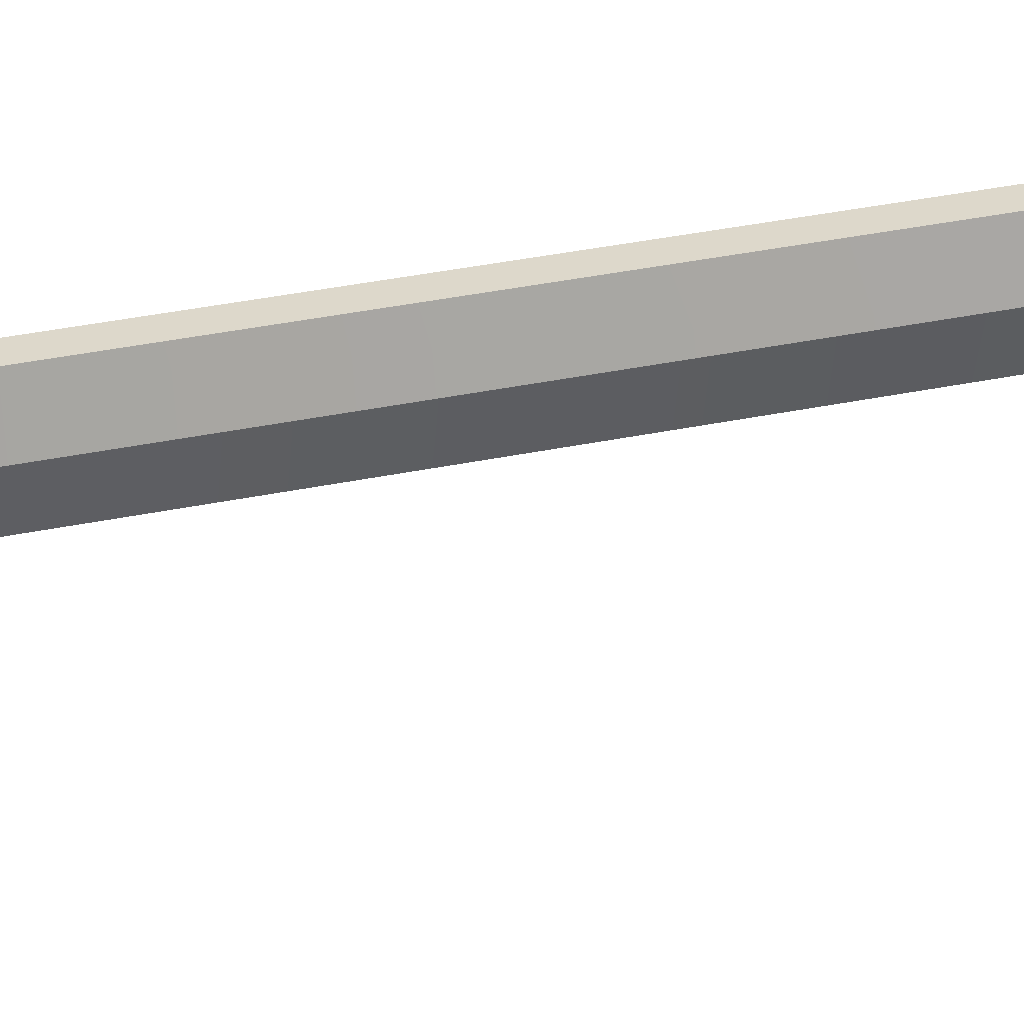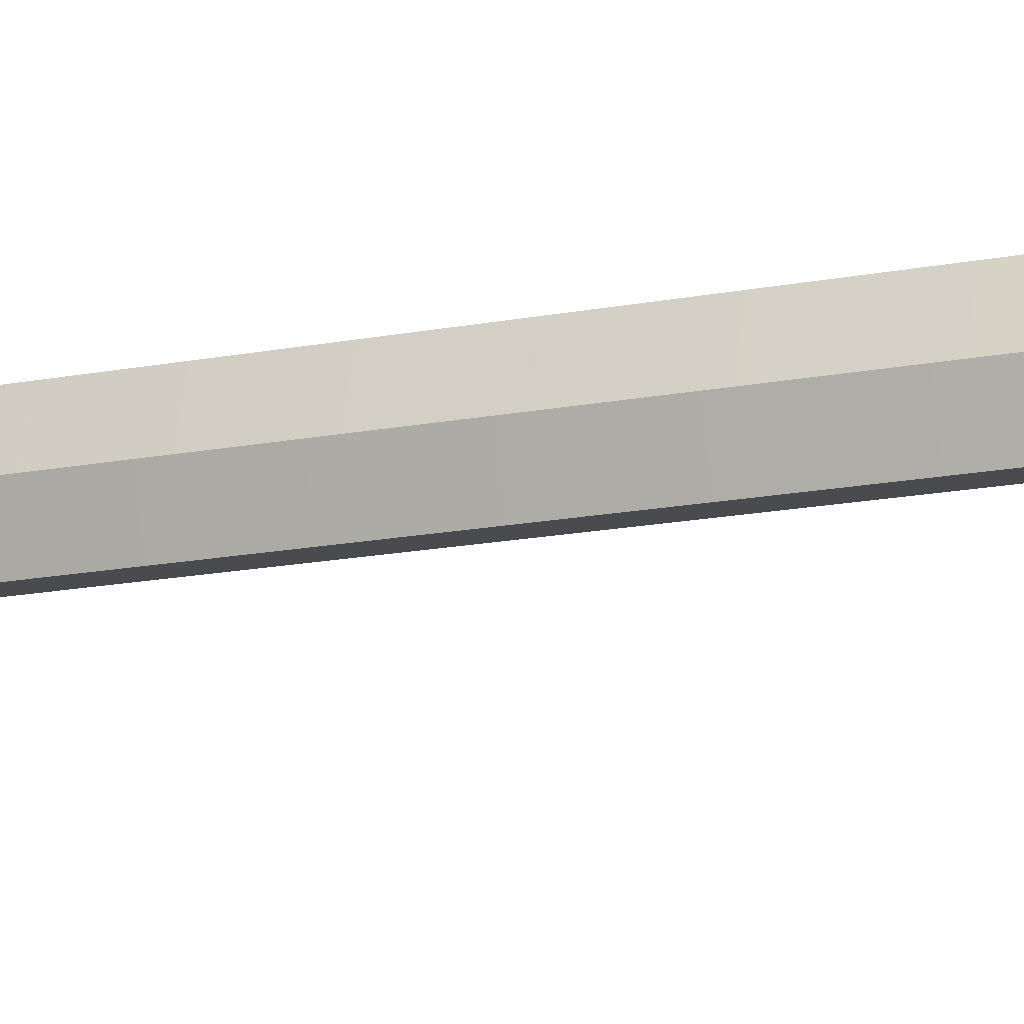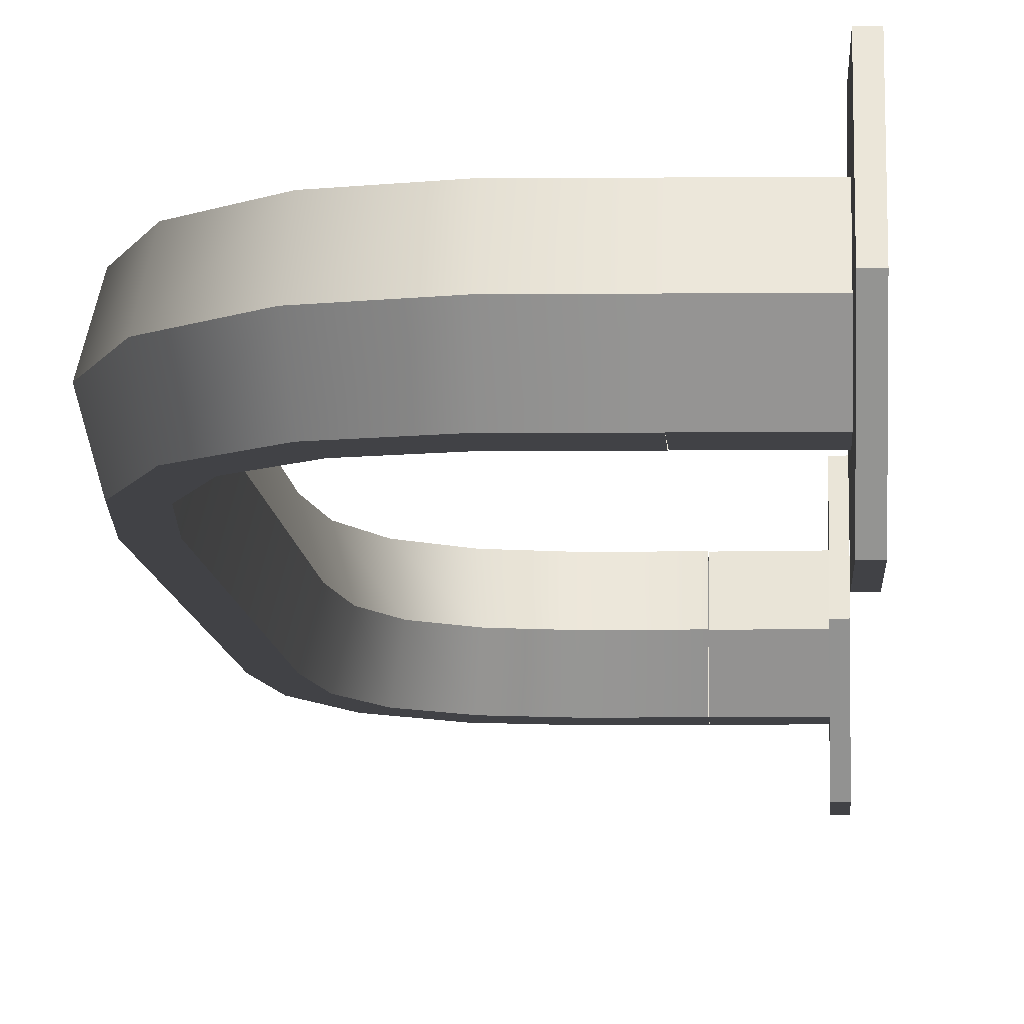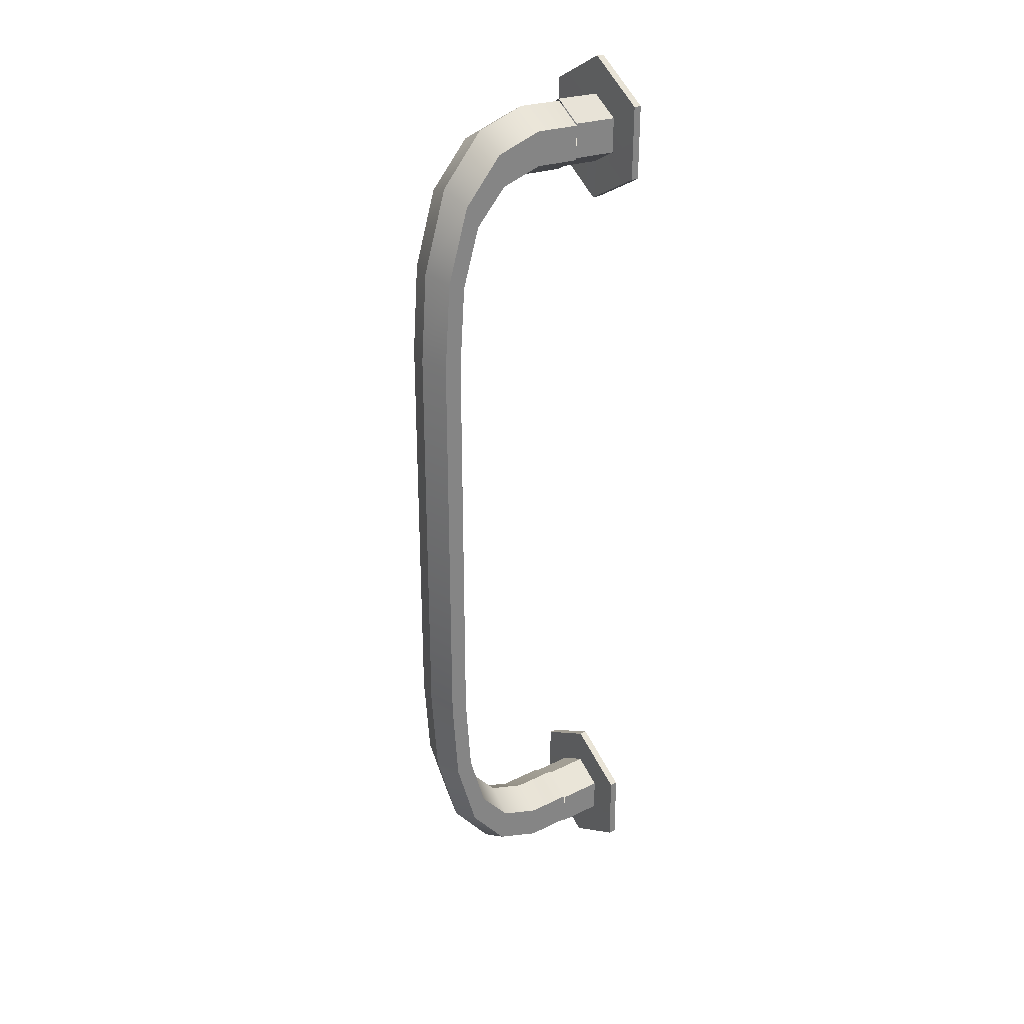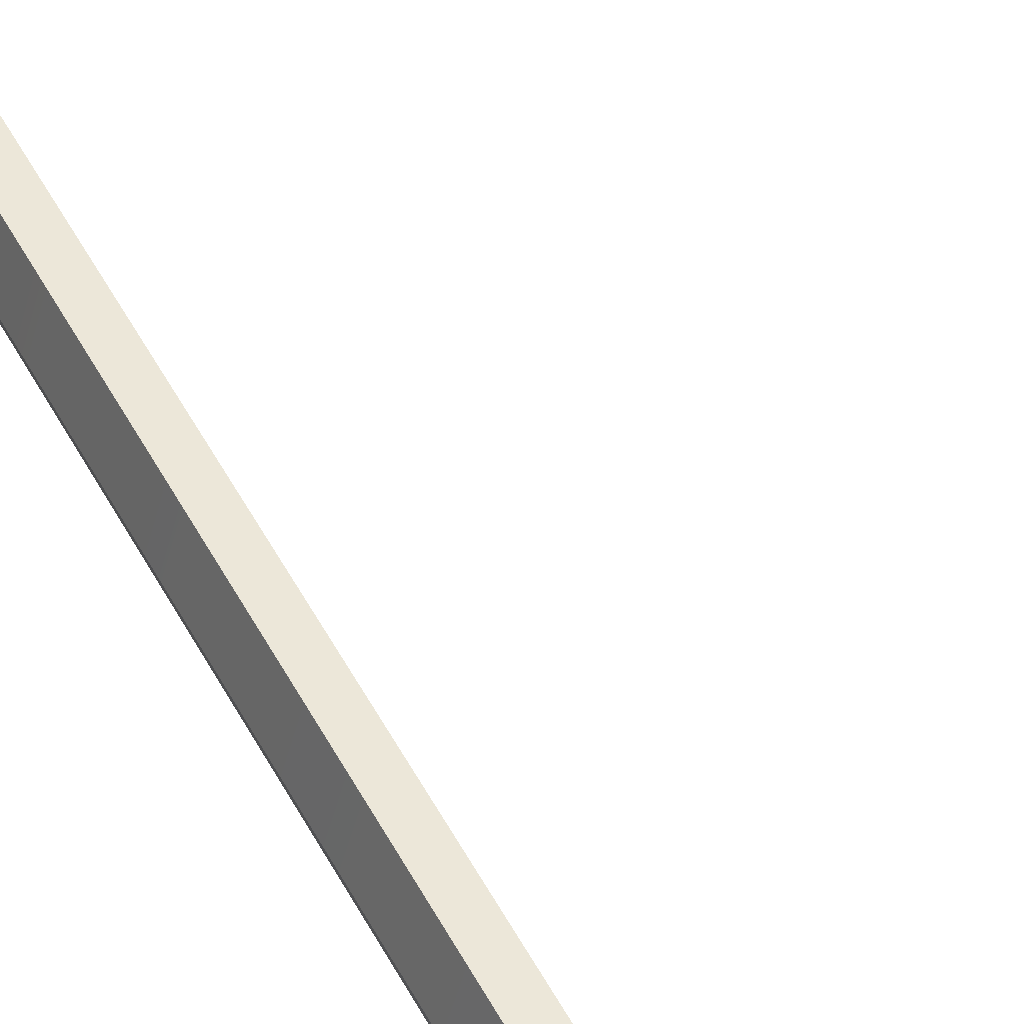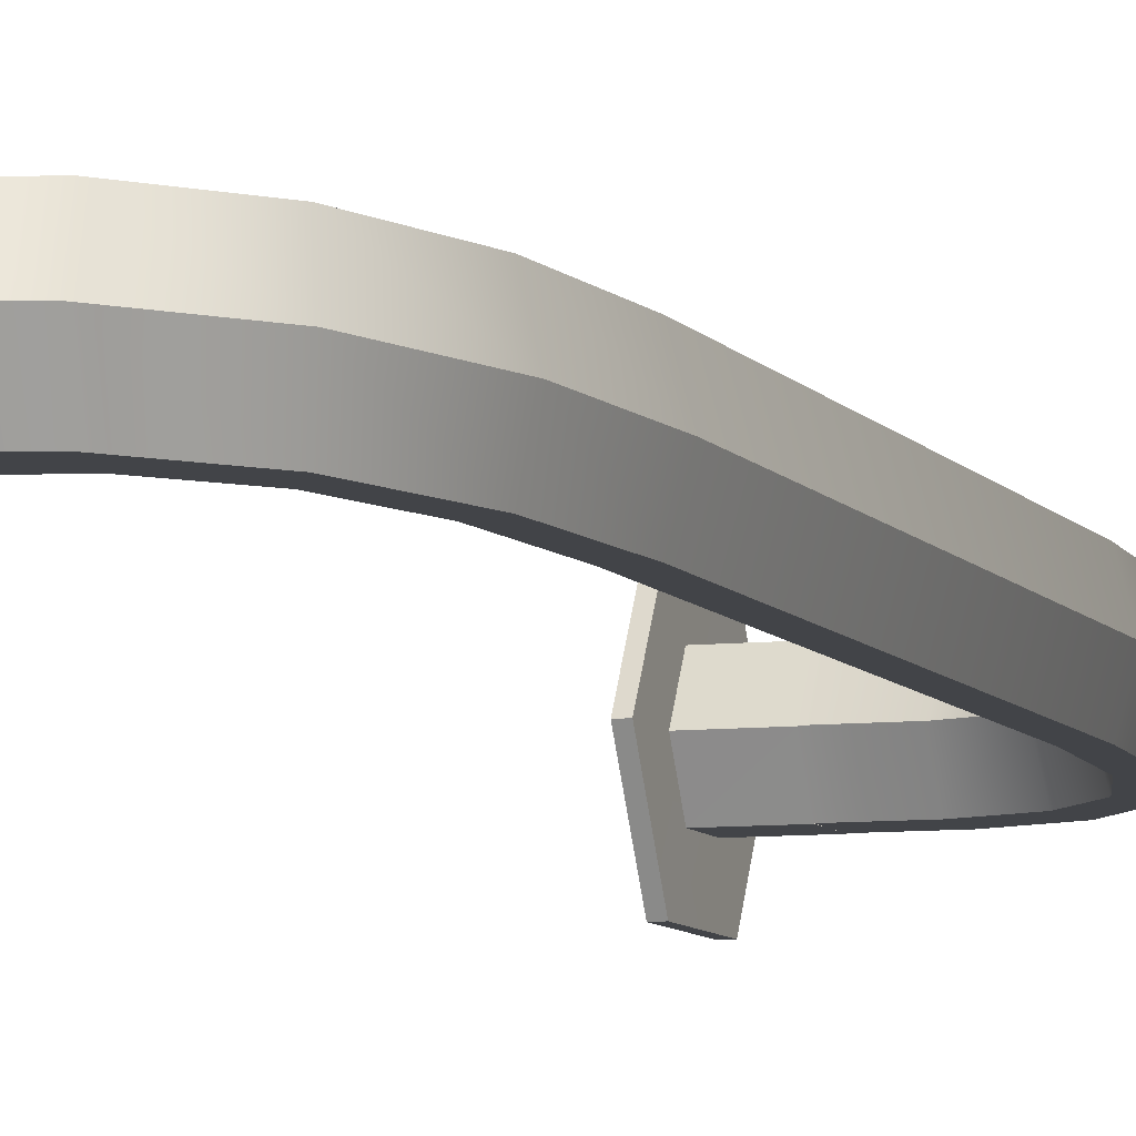
<metadata>
{"format":"obj","ext":"obj","renderer":"f3d","projection":"perspective","resolution":1024,"background":"white","views":[{"elev":31.2,"azim":72.7,"up":"+Z"},{"elev":-13.8,"azim":-64.6,"up":"+Z"},{"elev":-6.6,"azim":2.5,"up":"+Z"},{"elev":29.3,"azim":-33.5,"up":"+Y"},{"elev":50.0,"azim":-27.0,"up":"+Z"},{"elev":-8.0,"azim":-160.2,"up":"+Z"}]}
</metadata>
<code>
v 477.5 123.6 -276.2
v 477.5 123.6 -276.2
v 478 123.2 -276.2
v 478 123.2 -276.2
v 478 123.6 -276.2
v 478 123.6 -276.2
v 478 123.6 -276.2
v 477.5 123.2 -276.2
v 477.5 123.2 -276.2
v 477 123.7 -276.2
v 477 123.7 -276.2
v 476.9 123.3 -276.2
v 476.9 123.3 -276.2
v 476.6 124.1 -276.2
v 476.6 124.1 -276.2
v 476.6 124.1 -276.2
v 476.5 123.9 -276.2
v 476.5 123.9 -276.2
v 476.5 123.9 -276.2
v 476.4 124.8 -276.2
v 476.4 124.8 -276.2
v 476.3 124.7 -276.2
v 476.3 124.7 -276.2
v 476.4 125.8 -276.2
v 476.4 125.8 -276.2
v 476.2 125.8 -276.2
v 476.2 125.8 -276.2
v 476.2 130.6 -276.2
v 476.2 130.6 -276.2
v 476.4 130.6 -276.2
v 476.4 130.6 -276.2
v 476.3 131.6 -276.2
v 476.3 131.6 -276.2
v 476.4 131.6 -276.2
v 476.4 131.6 -276.2
v 476.5 132.5 -276.2
v 476.5 132.5 -276.2
v 476.5 132.5 -276.2
v 476.6 132.3 -276.2
v 476.6 132.3 -276.2
v 476.6 132.3 -276.2
v 476.9 133 -276.2
v 476.9 133 -276.2
v 477 132.7 -276.2
v 477 132.7 -276.2
v 477.5 133.2 -276.2
v 477.5 133.2 -276.2
v 477.5 132.8 -276.2
v 477.5 132.8 -276.2
v 478 133.2 -276.2
v 478 133.2 -276.2
v 478 132.8 -276.2
v 478 132.8 -276.2
v 478 123 -275.8
v 478 123 -275.8
v 478 123 -275.8
v 477.5 122.9 -275.8
v 477.5 122.9 -275.8
v 476.9 123.1 -275.8
v 476.9 123.1 -275.8
v 476.4 123.7 -275.8
v 476.4 123.7 -275.8
v 476.4 123.7 -275.8
v 476.4 123.7 -275.8
v 478 123.2 -275.4
v 478 123.2 -275.4
v 478 123.2 -275.4
v 477.5 123.2 -275.4
v 477.5 123.2 -275.4
v 476.9 123.3 -275.4
v 476.9 123.3 -275.4
v 476.5 123.9 -275.4
v 476.5 123.9 -275.4
v 476.5 123.9 -275.4
v 478 123.6 -275.4
v 478 123.6 -275.4
v 477.5 123.6 -275.4
v 477.5 123.6 -275.4
v 477.5 123.6 -275.4
v 477 123.7 -275.4
v 477 123.7 -275.4
v 476.6 124.1 -275.4
v 476.6 124.1 -275.4
v 476.6 124.1 -275.4
v 476.3 124.7 -275.4
v 476.3 124.7 -275.4
v 476.4 124.8 -275.4
v 476.4 124.8 -275.4
v 476.2 125.8 -275.4
v 476.2 125.8 -275.4
v 476.4 125.8 -275.4
v 476.4 125.8 -275.4
v 476.4 130.6 -275.4
v 476.4 130.6 -275.4
v 476.2 130.6 -275.4
v 476.2 130.6 -275.4
v 476.4 131.6 -275.4
v 476.4 131.6 -275.4
v 476.3 131.6 -275.4
v 476.3 131.6 -275.4
v 476.6 132.3 -275.4
v 476.6 132.3 -275.4
v 476.6 132.3 -275.4
v 476.5 132.5 -275.4
v 476.5 132.5 -275.4
v 476.5 132.5 -275.4
v 477 132.7 -275.4
v 477 132.7 -275.4
v 476.9 133 -275.4
v 476.9 133 -275.4
v 477.5 132.8 -275.4
v 477.5 132.8 -275.4
v 477.5 133.2 -275.4
v 477.5 133.2 -275.4
v 478 132.8 -275.4
v 478 132.8 -275.4
v 478 133.2 -275.4
v 478 133.2 -275.4
v 478 123.8 -275.8
v 478 123.8 -275.8
v 478 123.8 -275.8
v 477.5 123.8 -275.8
v 477.5 123.8 -275.8
v 477.5 123.8 -275.8
v 477 123.9 -275.8
v 477 123.9 -275.8
v 476.7 124.3 -275.8
v 476.7 124.3 -275.8
v 476.7 124.3 -275.8
v 476.7 124.3 -275.8
v 476.2 124.7 -275.8
v 476.2 124.7 -275.8
v 476.1 125.8 -275.8
v 476.1 125.8 -275.8
v 476.1 130.6 -275.8
v 476.1 130.6 -275.8
v 476.2 131.7 -275.8
v 476.2 131.7 -275.8
v 476.4 132.6 -275.8
v 476.4 132.6 -275.8
v 476.4 132.6 -275.8
v 476.4 132.6 -275.8
v 476.5 124.9 -275.8
v 476.5 124.9 -275.8
v 476.5 125.8 -275.8
v 476.5 125.8 -275.8
v 476.5 130.6 -275.8
v 476.5 130.6 -275.8
v 476.5 131.5 -275.8
v 476.5 131.5 -275.8
v 476.7 132.1 -275.8
v 476.7 132.1 -275.8
v 476.7 132.1 -275.8
v 476.7 132.1 -275.8
v 478 133.4 -275.8
v 478 133.4 -275.8
v 477.5 133.4 -275.8
v 477.5 133.4 -275.8
v 476.9 133.2 -275.8
v 476.9 133.2 -275.8
v 478 132.6 -275.8
v 478 132.6 -275.8
v 477.5 132.6 -275.8
v 477.5 132.6 -275.8
v 477 132.5 -275.8
v 477 132.5 -275.8
v 478 123.6 -276.2
v 478 123.6 -276.2
v 478 123.2 -276.2
v 478 123.2 -276.2
v 478 123.2 -276.2
v 478.5 123.2 -276.2
v 478.5 123.2 -276.2
v 478.5 123.2 -276.2
v 478.5 123.6 -276.2
v 478.5 123.6 -276.2
v 478.5 123.6 -276.2
v 478.5 123.6 -276.2
v 478 122.9 -275.8
v 478 122.9 -275.8
v 478 122.9 -275.8
v 478.5 123 -275.8
v 478.5 123 -275.8
v 478.5 123 -275.8
v 478.5 123 -275.8
v 478 123.2 -275.4
v 478 123.2 -275.4
v 478.5 123.2 -275.4
v 478.5 123.2 -275.4
v 478.5 123.2 -275.4
v 478.5 123.2 -275.4
v 478 123.6 -275.4
v 478 123.6 -275.4
v 478 123.6 -275.4
v 478.5 123.6 -275.4
v 478.5 123.6 -275.4
v 478.5 123.6 -275.4
v 478 123.8 -275.8
v 478 123.8 -275.8
v 478 123.8 -275.8
v 478.5 123.8 -275.8
v 478.5 123.8 -275.8
v 478.5 123.8 -275.8
v 478.5 123.8 -275.8
v 478 132.8 -276.2
v 478 132.8 -276.2
v 478.5 132.8 -276.2
v 478.5 132.8 -276.2
v 478.5 132.8 -276.2
v 478.5 133.2 -276.2
v 478.5 133.2 -276.2
v 478.5 133.2 -276.2
v 478 133.2 -276.2
v 478 133.2 -276.2
v 478.5 133.4 -275.8
v 478.5 133.4 -275.8
v 478.5 133.4 -275.8
v 478 133.4 -275.8
v 478 133.4 -275.8
v 478.5 133.2 -275.4
v 478.5 133.2 -275.4
v 478.5 133.2 -275.4
v 478 133.2 -275.4
v 478 133.2 -275.4
v 478.5 132.8 -275.4
v 478.5 132.8 -275.4
v 478.5 132.8 -275.4
v 478 132.8 -275.4
v 478 132.8 -275.4
v 478.5 132.6 -275.8
v 478.5 132.6 -275.8
v 478.5 132.6 -275.8
v 478 132.6 -275.8
v 478 132.6 -275.8
v 478.5 123 -276.5
v 478.5 123 -276.5
v 478.5 123 -276.5
v 478.6 123 -276.5
v 478.6 123 -276.5
v 478.6 123 -276.5
v 478.6 123.8 -276.5
v 478.6 123.8 -276.5
v 478.6 123.8 -276.5
v 478.5 123.8 -276.5
v 478.5 123.8 -276.5
v 478.5 123.8 -276.5
v 478.6 124.2 -275.8
v 478.6 124.2 -275.8
v 478.6 124.2 -275.8
v 478.5 124.2 -275.8
v 478.5 124.2 -275.8
v 478.5 124.2 -275.8
v 478.6 123.8 -275.1
v 478.6 123.8 -275.1
v 478.6 123.8 -275.1
v 478.5 123.8 -275.1
v 478.5 123.8 -275.1
v 478.5 123.8 -275.1
v 478.6 123 -275.1
v 478.6 123 -275.1
v 478.6 123 -275.1
v 478.5 123 -275.1
v 478.5 123 -275.1
v 478.5 123 -275.1
v 478.6 122.5 -275.8
v 478.6 122.5 -275.8
v 478.6 122.5 -275.8
v 478.5 122.5 -275.8
v 478.5 122.5 -275.8
v 478.5 122.5 -275.8
v 478.5 132.6 -276.5
v 478.5 132.6 -276.5
v 478.5 132.6 -276.5
v 478.6 132.6 -276.5
v 478.6 132.6 -276.5
v 478.6 132.6 -276.5
v 478.6 133.4 -276.5
v 478.6 133.4 -276.5
v 478.6 133.4 -276.5
v 478.5 133.4 -276.5
v 478.5 133.4 -276.5
v 478.5 133.4 -276.5
v 478.5 132.2 -275.8
v 478.5 132.2 -275.8
v 478.5 132.2 -275.8
v 478.6 132.1 -275.8
v 478.6 132.1 -275.8
v 478.6 132.1 -275.8
v 478.5 132.6 -275.1
v 478.5 132.6 -275.1
v 478.5 132.6 -275.1
v 478.6 132.6 -275.1
v 478.6 132.6 -275.1
v 478.6 132.6 -275.1
v 478.5 133.4 -275.1
v 478.5 133.4 -275.1
v 478.5 133.4 -275.1
v 478.6 133.4 -275.1
v 478.6 133.4 -275.1
v 478.6 133.4 -275.1
v 478.5 133.9 -275.8
v 478.5 133.9 -275.8
v 478.5 133.9 -275.8
v 478.6 133.8 -275.8
v 478.6 133.8 -275.8
v 478.6 133.8 -275.8
v 478.6 133 -275.8
v 478.6 123.4 -275.8
f 1 5 3
f 1 3 9
f 10 1 9
f 10 9 13
f 15 10 13
f 15 13 19
f 20 15 19
f 20 19 22
f 25 20 22
f 25 22 27
f 25 27 29
f 25 29 31
f 31 29 32
f 31 32 35
f 35 32 36
f 35 36 39
f 39 36 42
f 39 42 45
f 45 42 46
f 45 46 48
f 48 46 50
f 48 50 53
f 8 4 55
f 8 56 58
f 12 8 58
f 12 58 59
f 17 12 59
f 17 59 61
f 57 54 65
f 57 66 68
f 60 57 68
f 60 68 70
f 63 60 70
f 63 70 72
f 69 67 75
f 69 75 77
f 71 69 77
f 71 77 80
f 74 71 80
f 74 80 82
f 85 74 82
f 85 82 88
f 90 85 88
f 90 88 92
f 90 92 93
f 90 93 96
f 96 93 97
f 96 97 100
f 100 97 101
f 100 101 104
f 104 101 108
f 104 108 109
f 109 108 111
f 109 111 113
f 113 111 116
f 113 116 118
f 79 76 120
f 78 119 122
f 81 78 122
f 81 122 126
f 84 81 126
f 84 126 130
f 123 121 6
f 124 7 2
f 125 124 2
f 125 2 11
f 128 125 11
f 128 11 16
f 23 18 62
f 23 62 132
f 26 23 132
f 26 132 134
f 26 134 135
f 26 135 28
f 28 135 138
f 28 138 33
f 33 138 140
f 33 140 38
f 131 64 73
f 131 73 86
f 133 131 86
f 133 86 89
f 133 89 95
f 133 95 136
f 136 95 99
f 136 99 137
f 137 99 106
f 137 106 141
f 87 83 127
f 87 127 143
f 91 87 143
f 91 143 146
f 91 146 147
f 91 147 94
f 94 147 150
f 94 150 98
f 98 150 152
f 98 152 103
f 144 129 14
f 144 14 21
f 145 144 21
f 145 21 24
f 145 24 30
f 145 30 148
f 148 30 34
f 148 34 149
f 149 34 41
f 149 41 154
f 47 155 51
f 47 157 155
f 43 157 47
f 43 160 157
f 37 160 43
f 37 139 160
f 158 117 156
f 158 114 117
f 159 114 158
f 159 110 114
f 142 110 159
f 142 105 110
f 112 161 115
f 112 163 161
f 107 163 112
f 107 165 163
f 102 165 107
f 102 153 165
f 164 52 162
f 164 49 52
f 166 49 164
f 166 44 49
f 151 44 166
f 151 40 44
f 168 173 171
f 168 175 173
f 170 182 180
f 169 172 183
f 181 191 186
f 179 185 188
f 187 197 192
f 187 189 197
f 193 202 198
f 194 195 204
f 199 176 167
f 200 201 178
f 206 211 207
f 206 214 211
f 213 217 212
f 213 218 217
f 219 221 215
f 219 224 221
f 223 225 222
f 223 229 225
f 228 231 227
f 228 233 231
f 234 209 232
f 234 205 209
f 237 241 240
f 237 244 241
f 245 247 243
f 245 251 247
f 252 253 248
f 252 257 253
f 258 259 254
f 258 262 259
f 264 265 260
f 264 269 265
f 270 238 266
f 270 236 238
f 272 279 275
f 272 280 279
f 283 274 287
f 283 271 274
f 289 286 292
f 289 284 286
f 296 293 299
f 296 290 293
f 303 298 306
f 303 295 298
f 281 304 277
f 281 301 304
f 305 300 307
f 278 305 307
f 300 294 307
f 276 278 307
f 294 288 307
f 288 276 307
f 261 267 308
f 255 261 308
f 267 239 308
f 249 255 308
f 239 242 308
f 242 249 308
f 216 297 302
f 216 220 297
f 210 216 302
f 220 291 297
f 210 302 282
f 220 226 291
f 208 210 282
f 226 285 291
f 208 282 273
f 226 230 285
f 230 208 273
f 230 273 285
f 190 184 268
f 190 268 263
f 184 235 268
f 196 190 263
f 184 174 235
f 196 263 256
f 174 246 235
f 203 196 256
f 174 177 246
f 203 256 250
f 177 250 246
f 177 203 250

</code>
